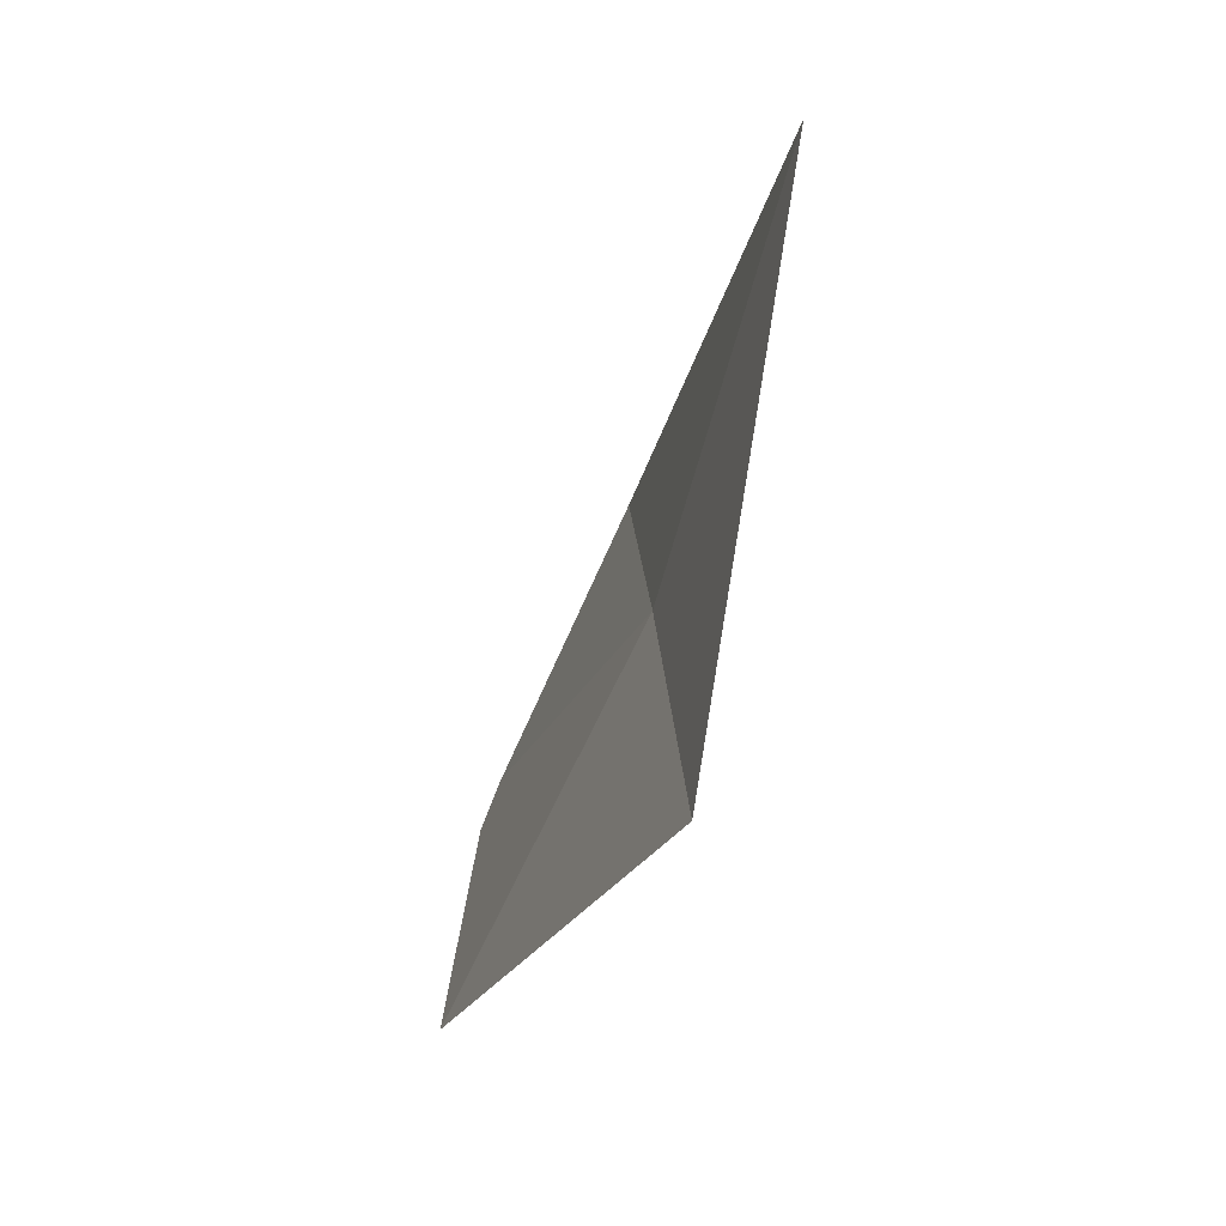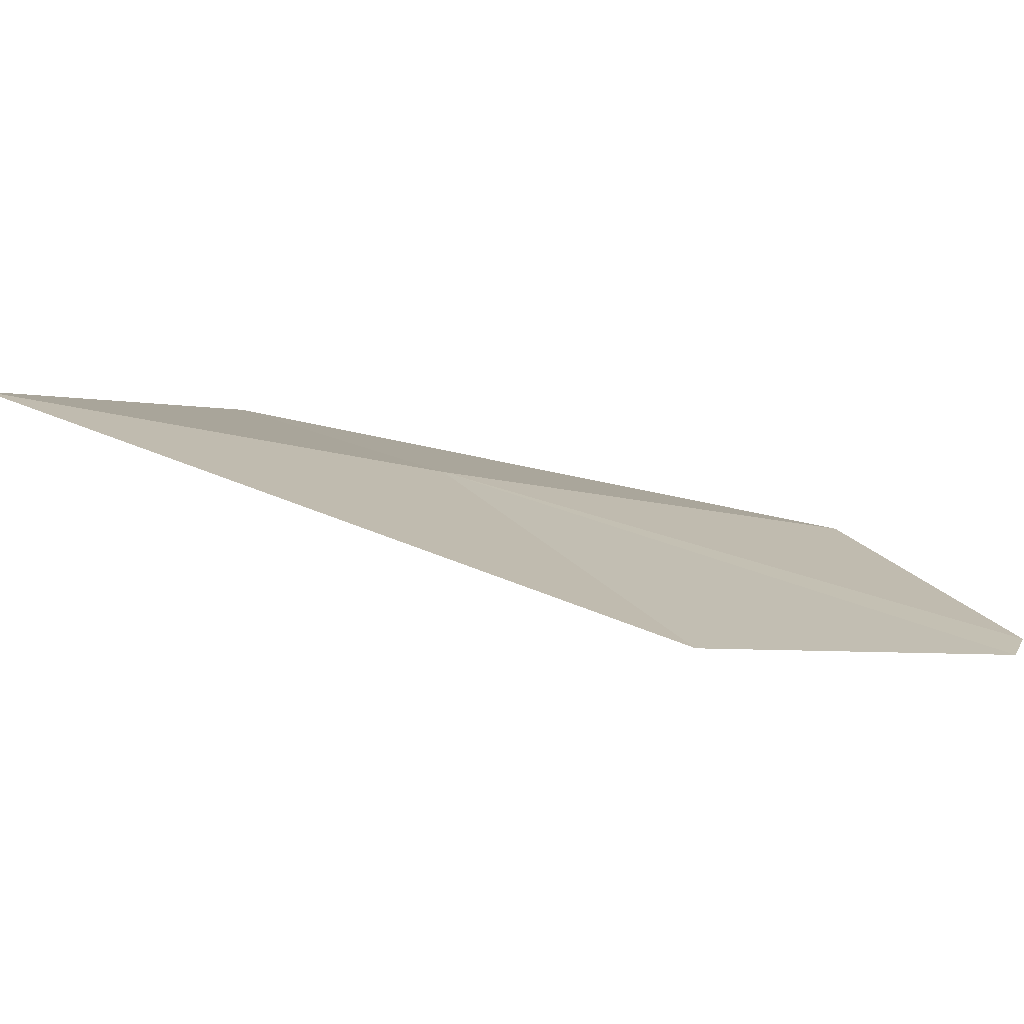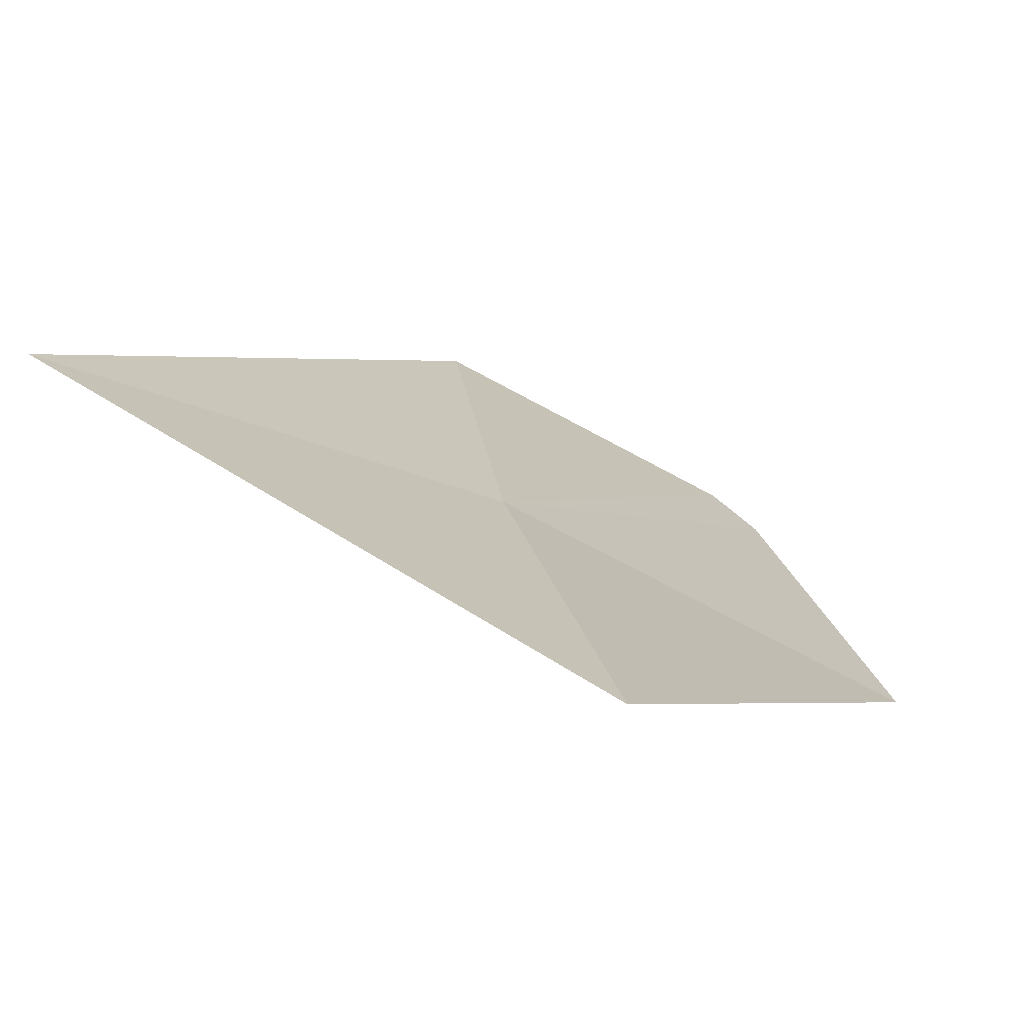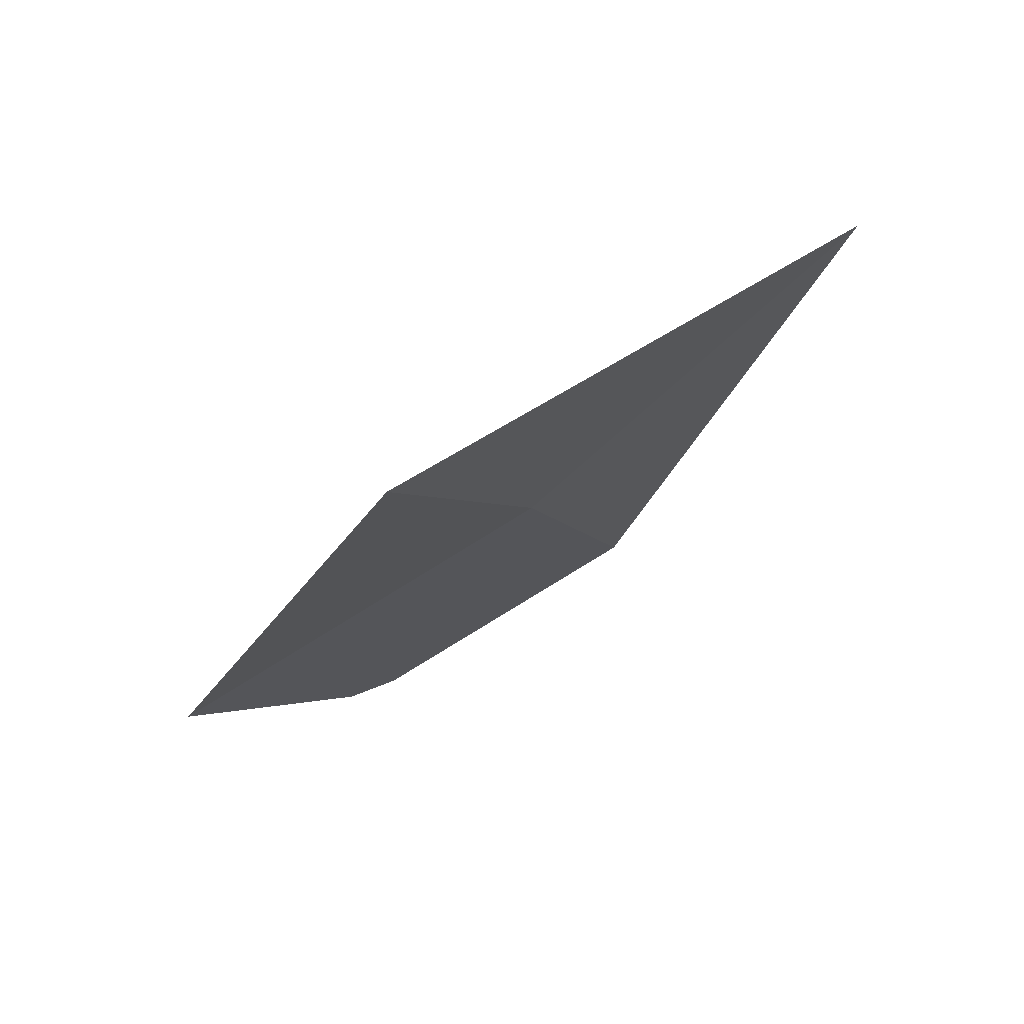
<metadata>
{"format":"obj","ext":"obj","renderer":"f3d","projection":"perspective","resolution":1024,"background":"white","views":[{"elev":78.6,"azim":-95.3,"up":"+Y"},{"elev":-13.5,"azim":-95.1,"up":"+Z"},{"elev":19.7,"azim":-161.1,"up":"+Z"},{"elev":61.9,"azim":-57.2,"up":"+Y"}]}
</metadata>
<code>
v 32.58 23.99 2.248
v 32.76 23.6 2.248
v 32.52 23.49 2.094
v 32.26 23.82 2.034
v 32.36 24.36 2.248
v 32.47 23.51 2.071
v 32.92 24.17 2.398
f 1 3 2
f 1 4 6
f 1 6 3
f 1 5 4
f 1 7 5
f 1 2 7

</code>
